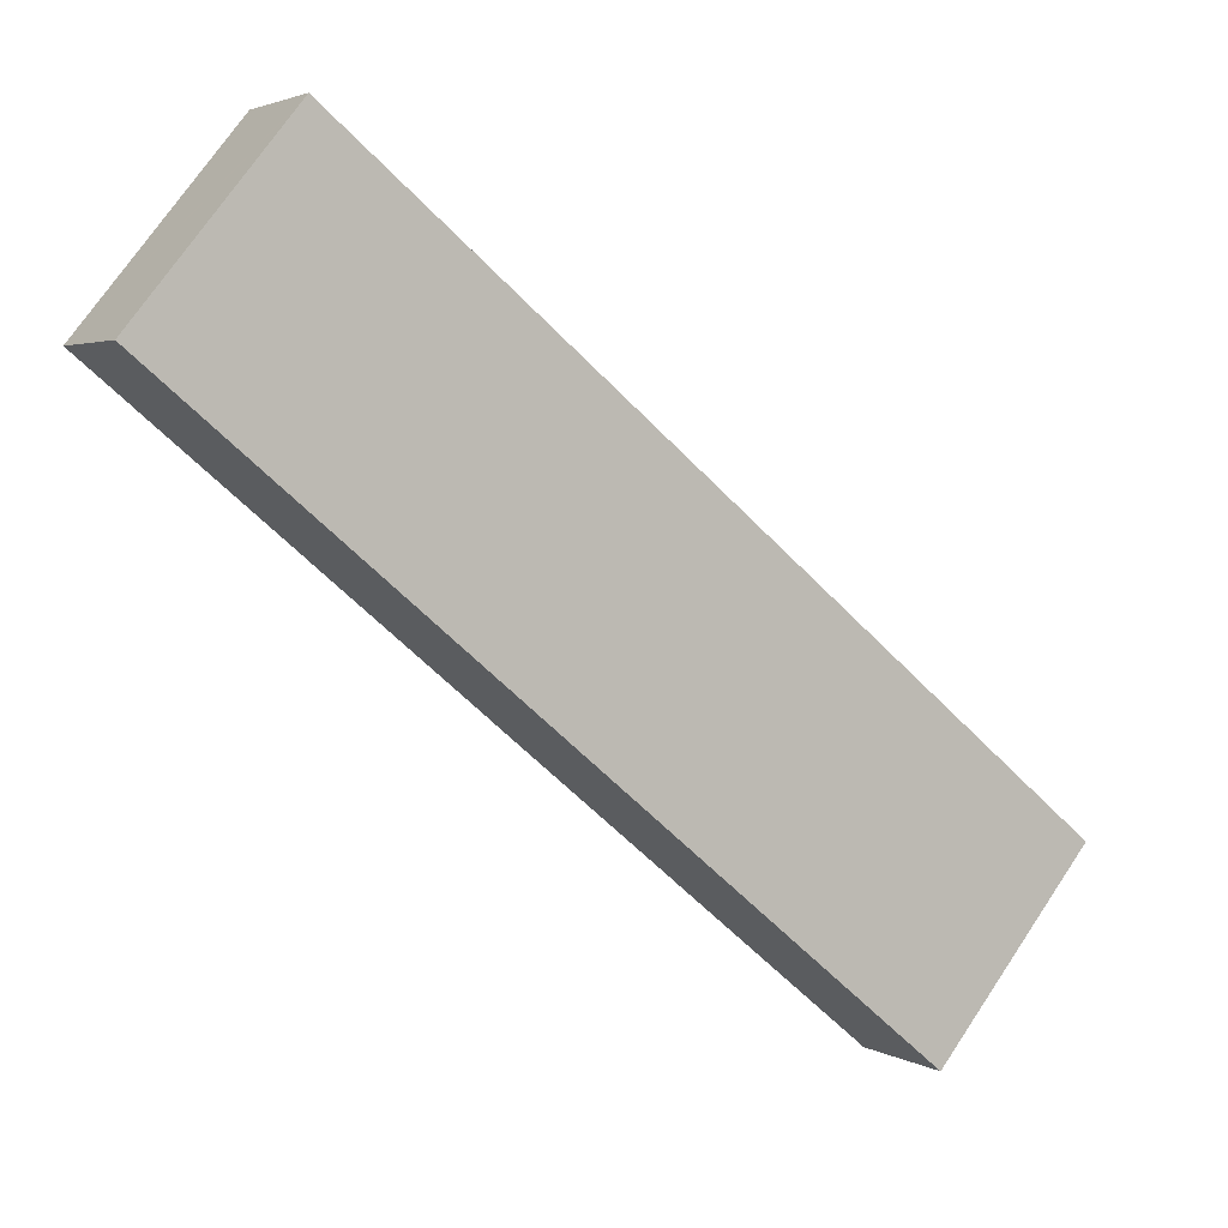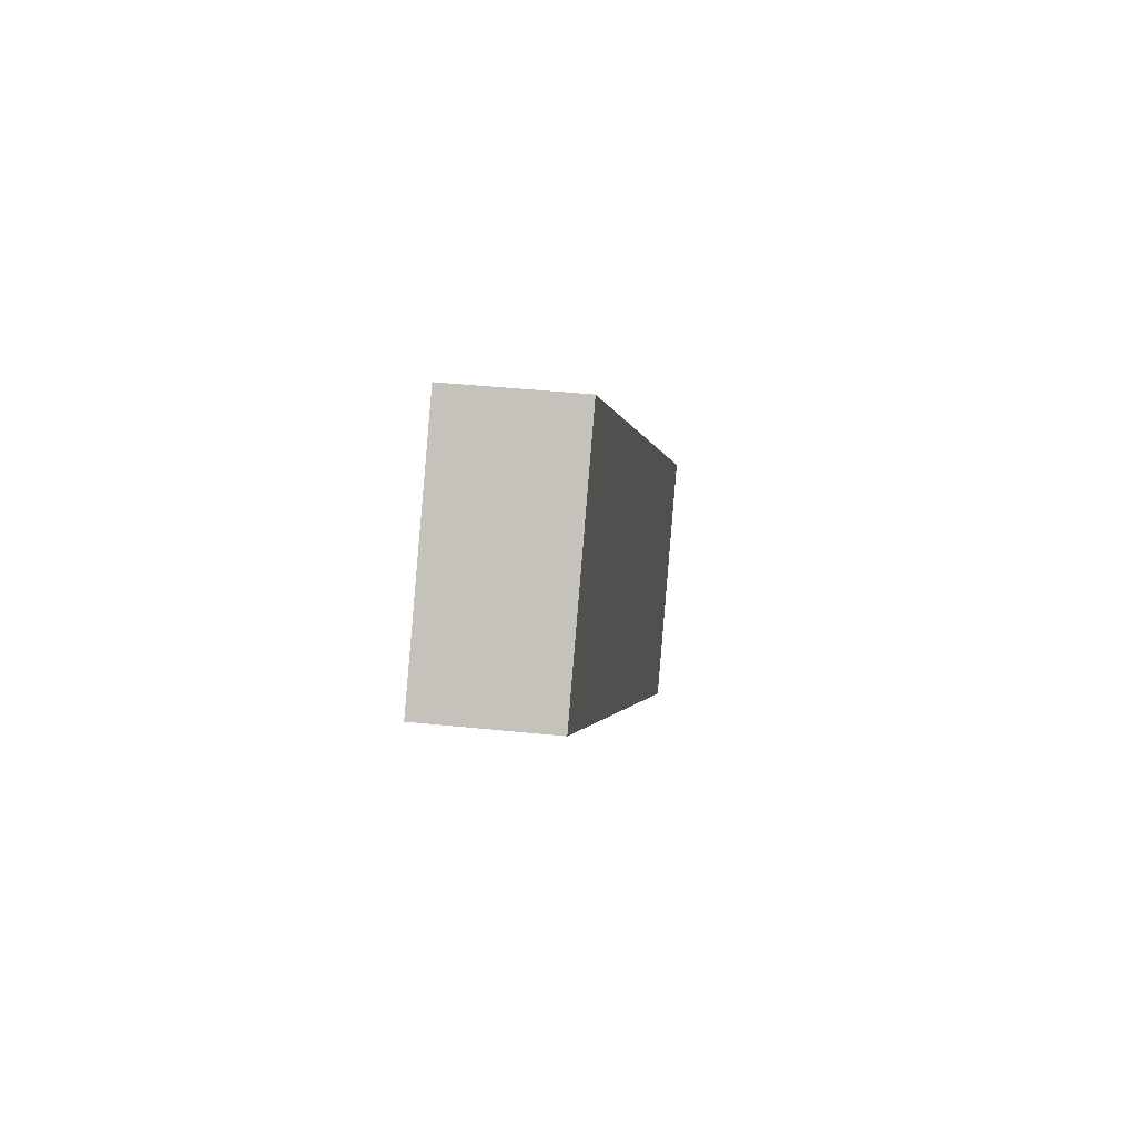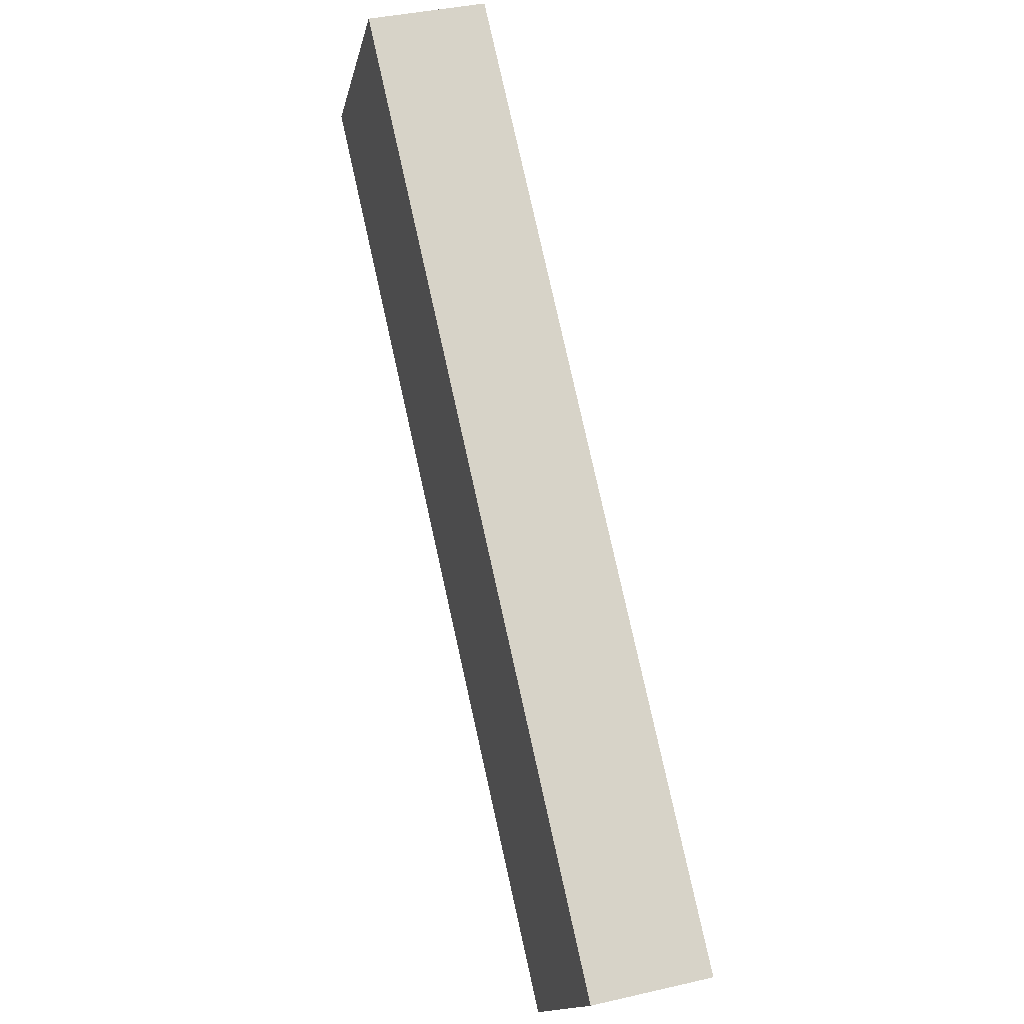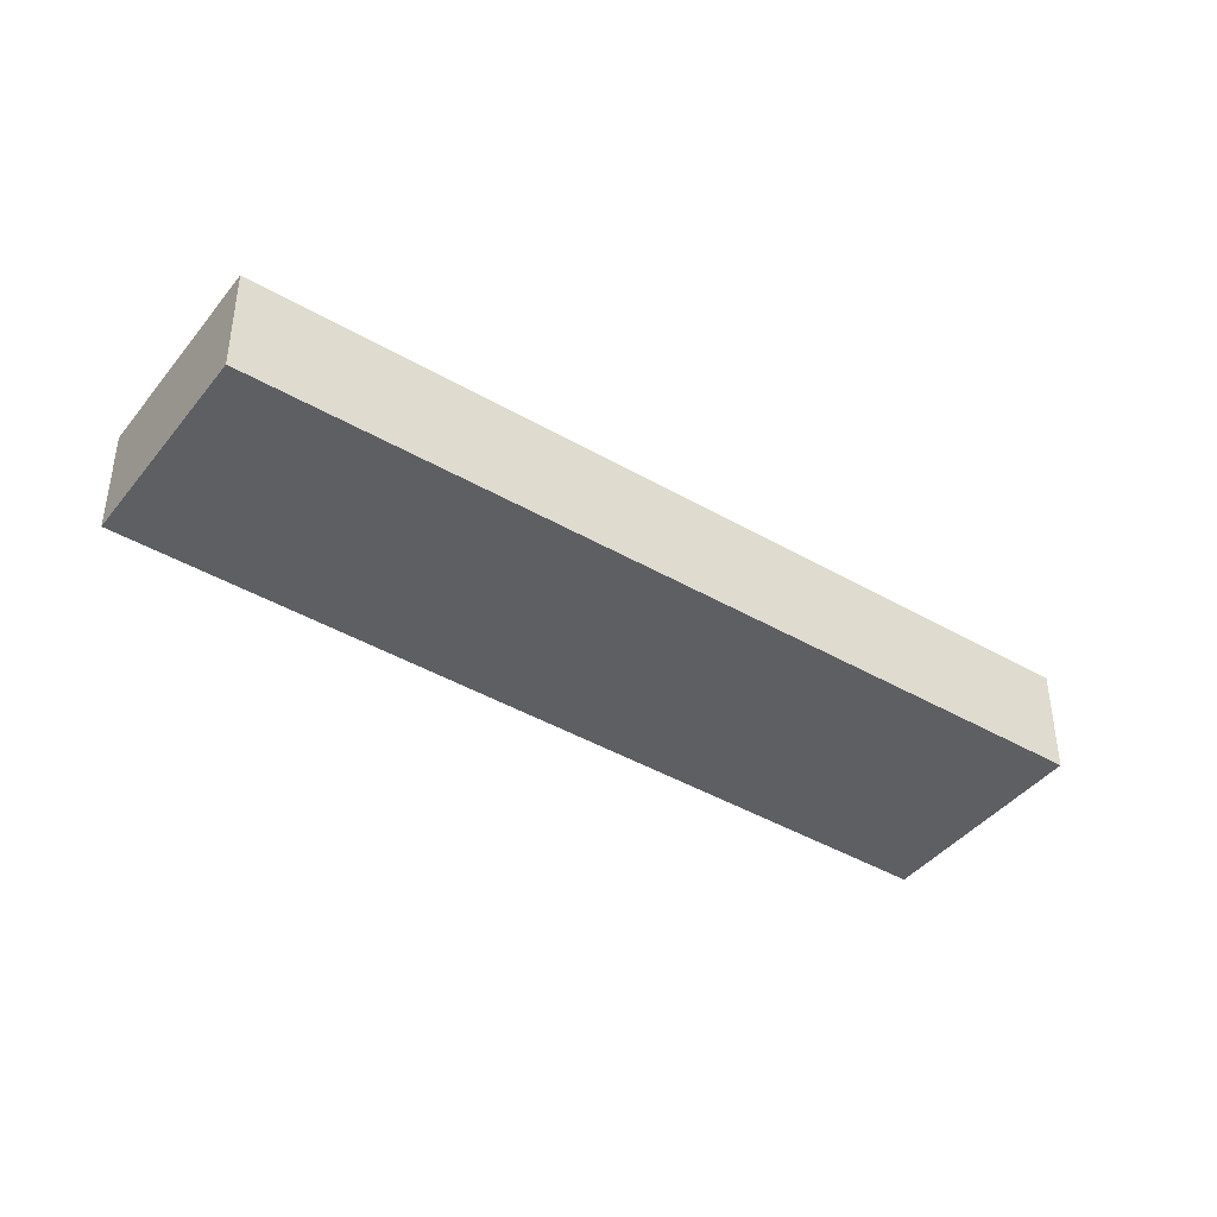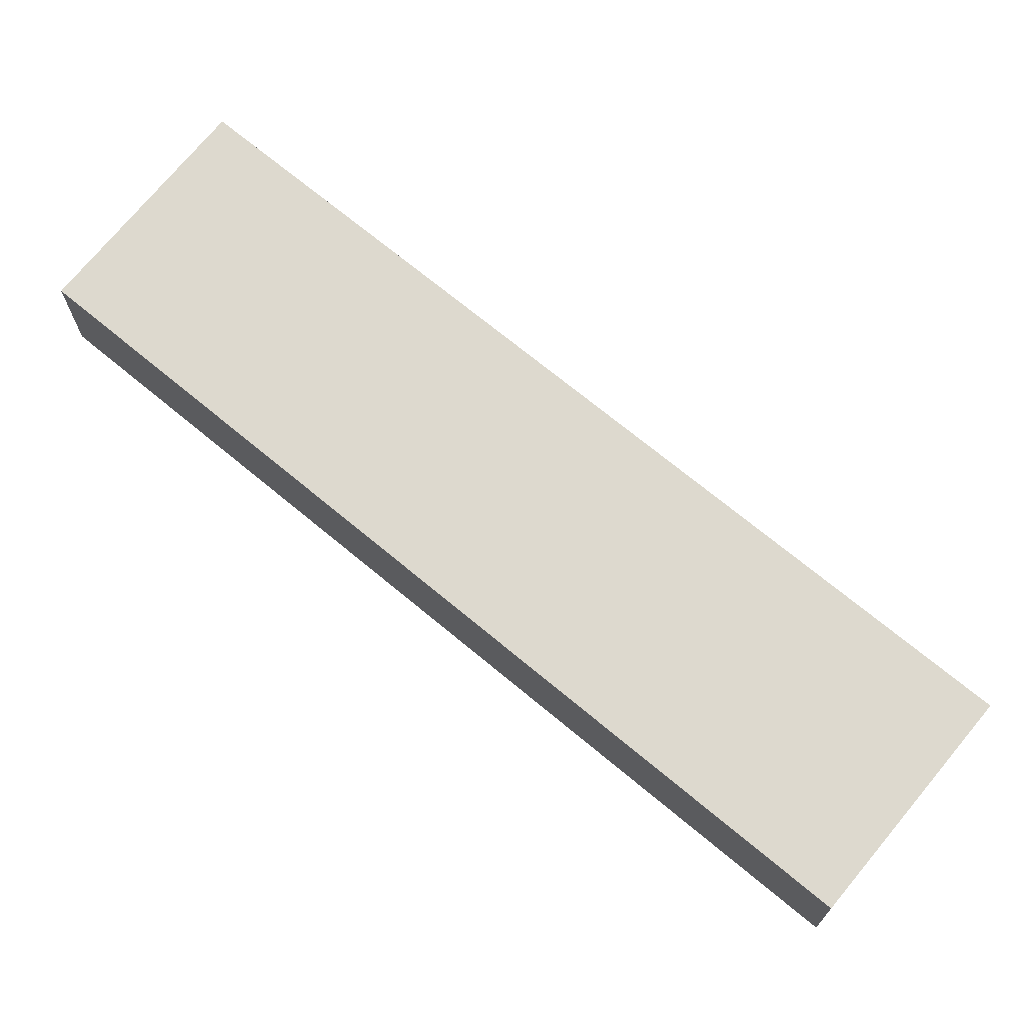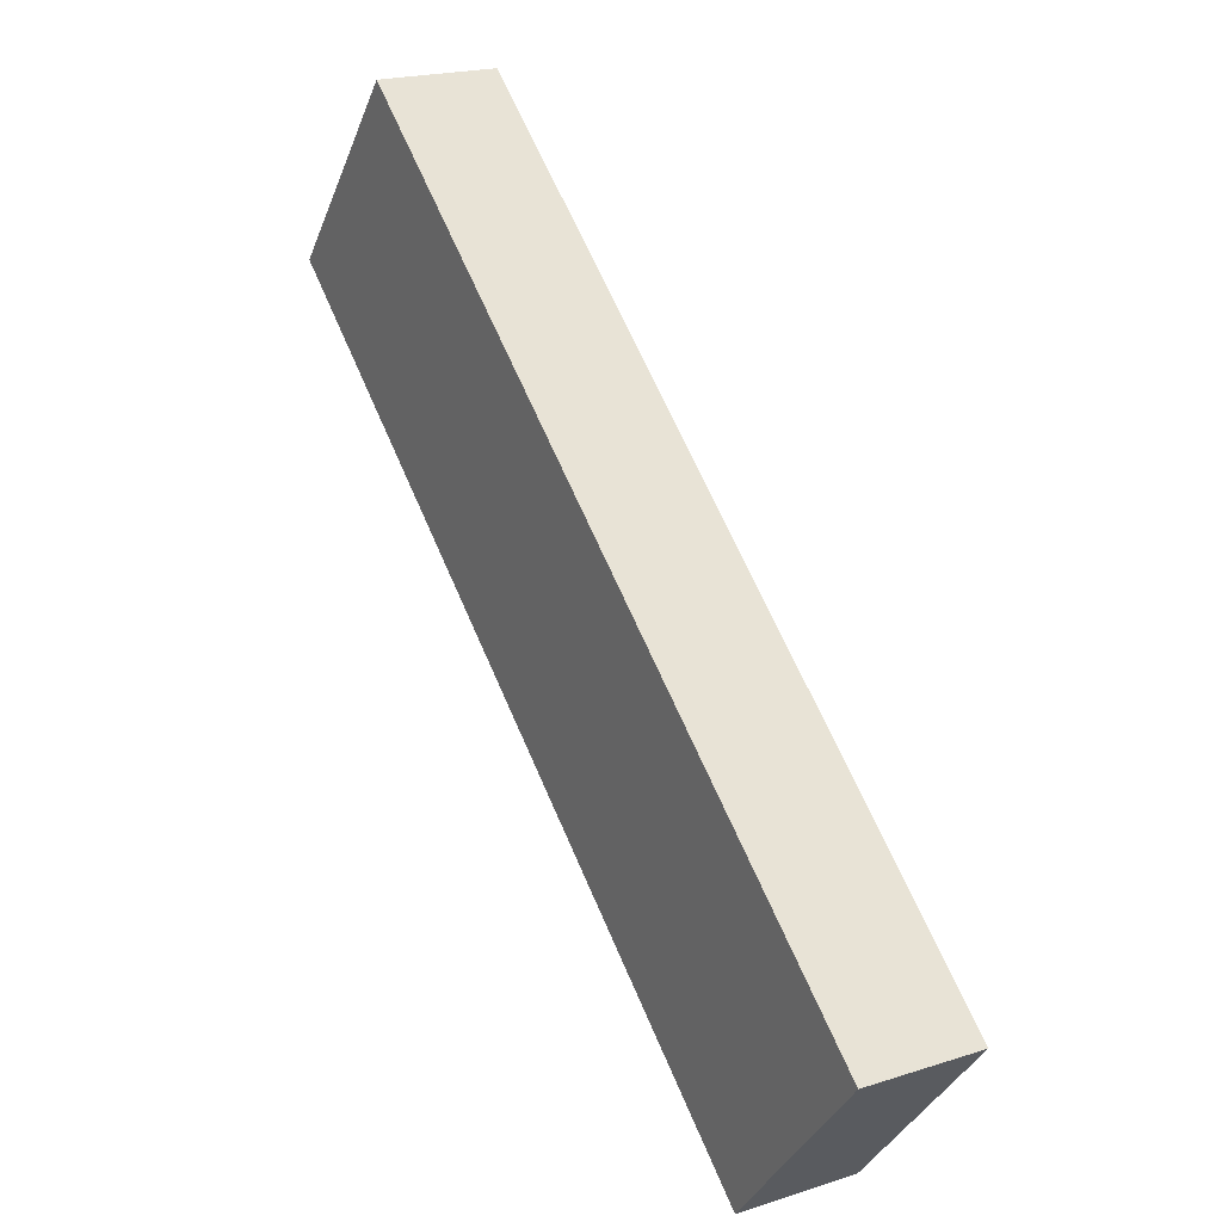
<metadata>
{"format":"obj","ext":"obj","renderer":"f3d","projection":"perspective","resolution":1024,"background":"white","views":[{"elev":3.0,"azim":-29.4,"up":"+Z"},{"elev":39.0,"azim":-82.5,"up":"+Z"},{"elev":38.2,"azim":73.6,"up":"+Z"},{"elev":-41.9,"azim":4.5,"up":"+Y"},{"elev":-18.4,"azim":0.3,"up":"+Z"},{"elev":20.3,"azim":59.5,"up":"+Z"}]}
</metadata>
<code>
v  0 2.828 1.732e-16
v  21.65 2.828 -10.29
v  17.88 2.828 -14.84
v  21.68 2.828 -10.26
v  3.618 2.828 4.434
v  3.701 2.828 4.536
v  3.701 -2.777e-16 4.536
v  21.68 6.285e-16 -10.26
v  17.88 9.089e-16 -14.84
v  21.65 6.303e-16 -10.29
v  0 0 0
v  3.618 -2.715e-16 4.434
g defaultobject
f 1 2 3
f 2 1 4
f 4 1 5
f 4 5 6
f 7 4 6
f 4 7 8
f 8 2 4
f 2 8 3
f 3 8 9
f 9 8 10
f 9 1 3
f 1 9 11
f 5 7 6
f 7 5 1
f 7 1 12
f 12 1 11
f 7 10 8
f 10 7 9
f 9 7 12
f 9 12 11

</code>
